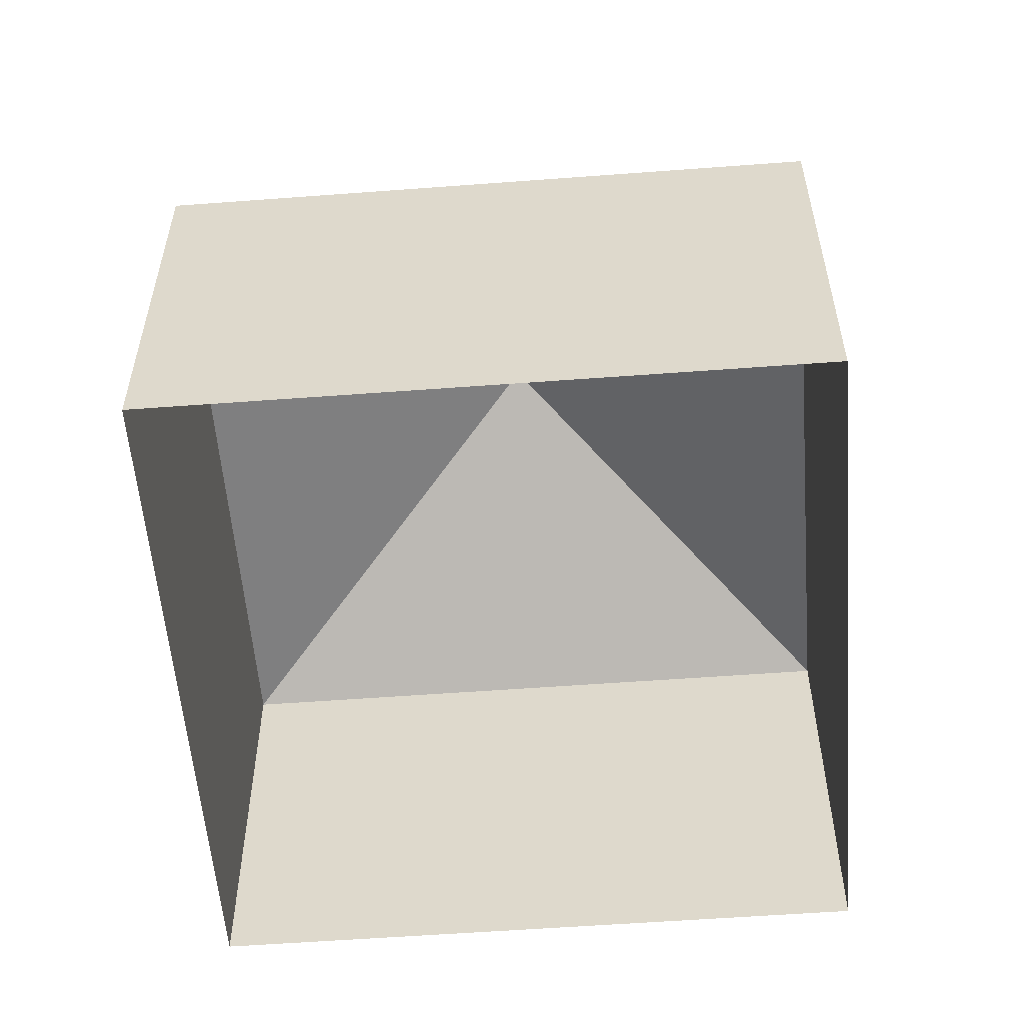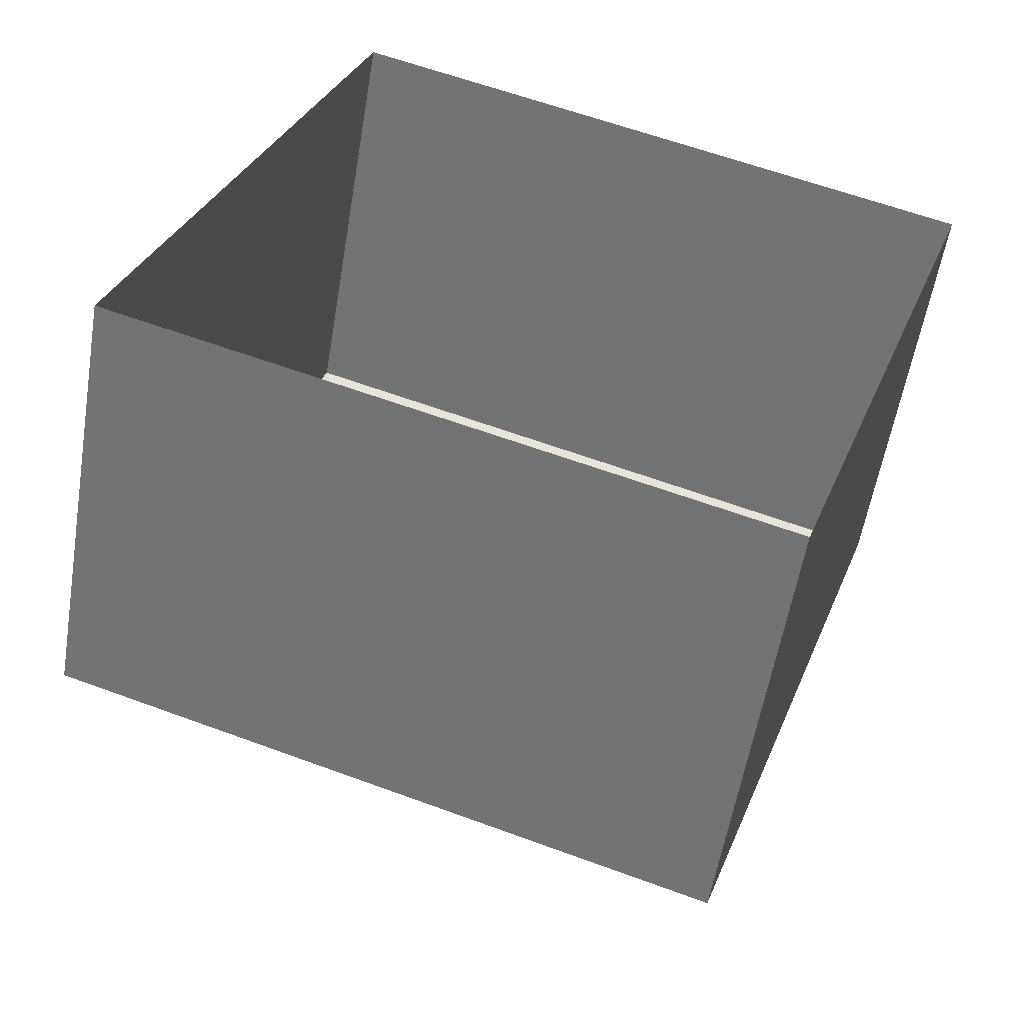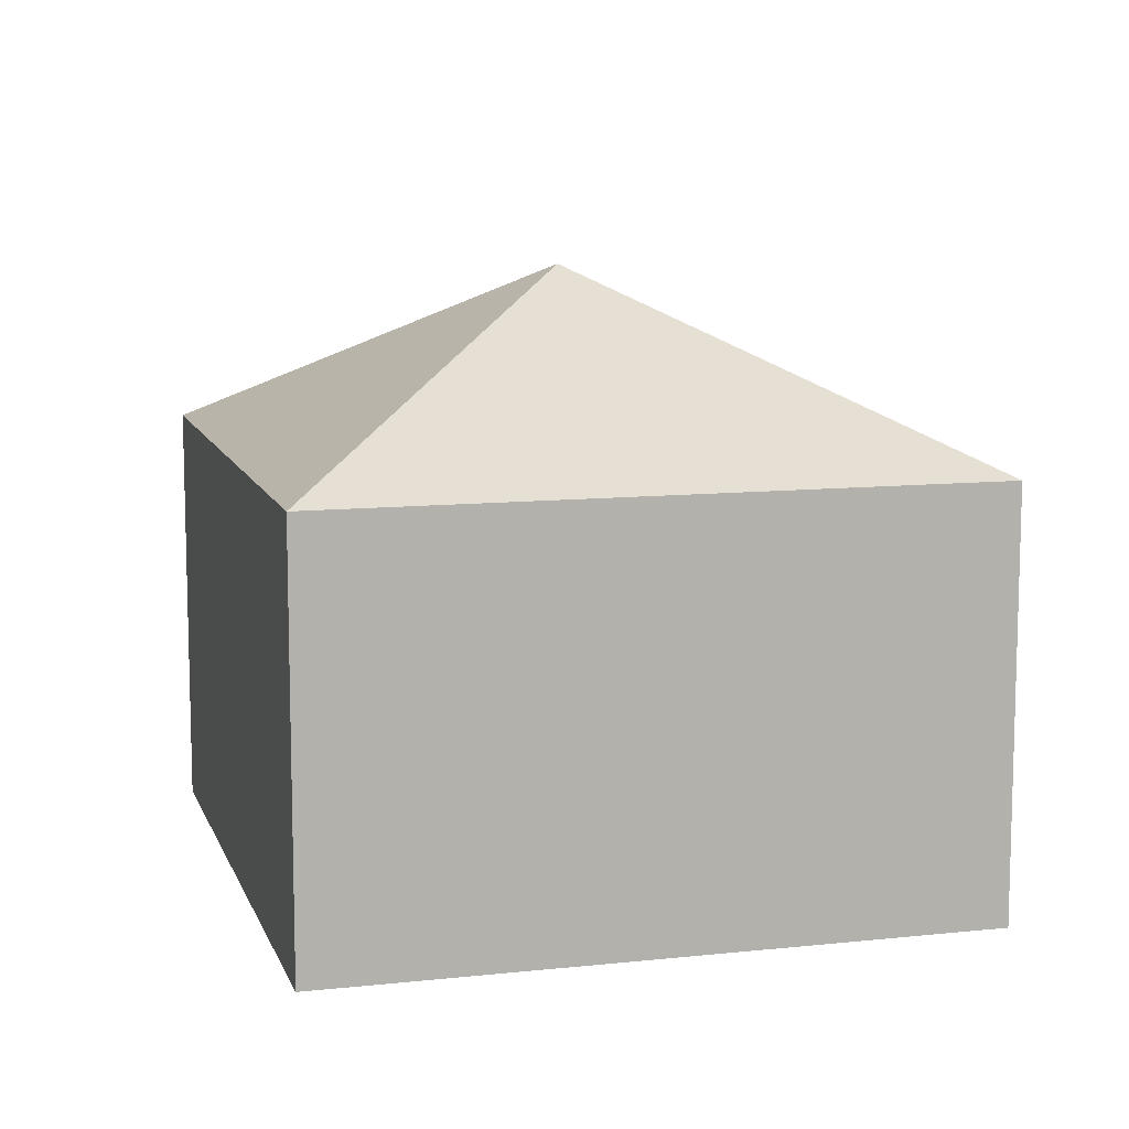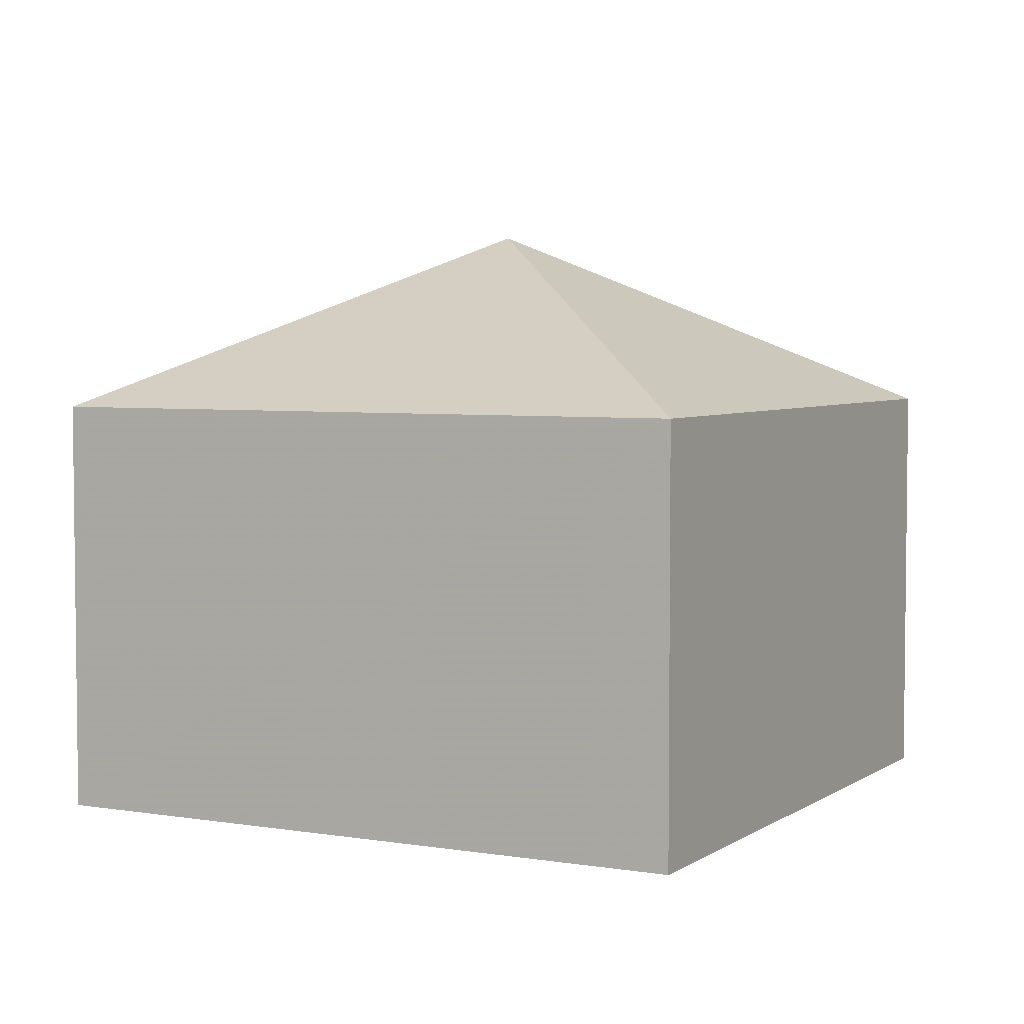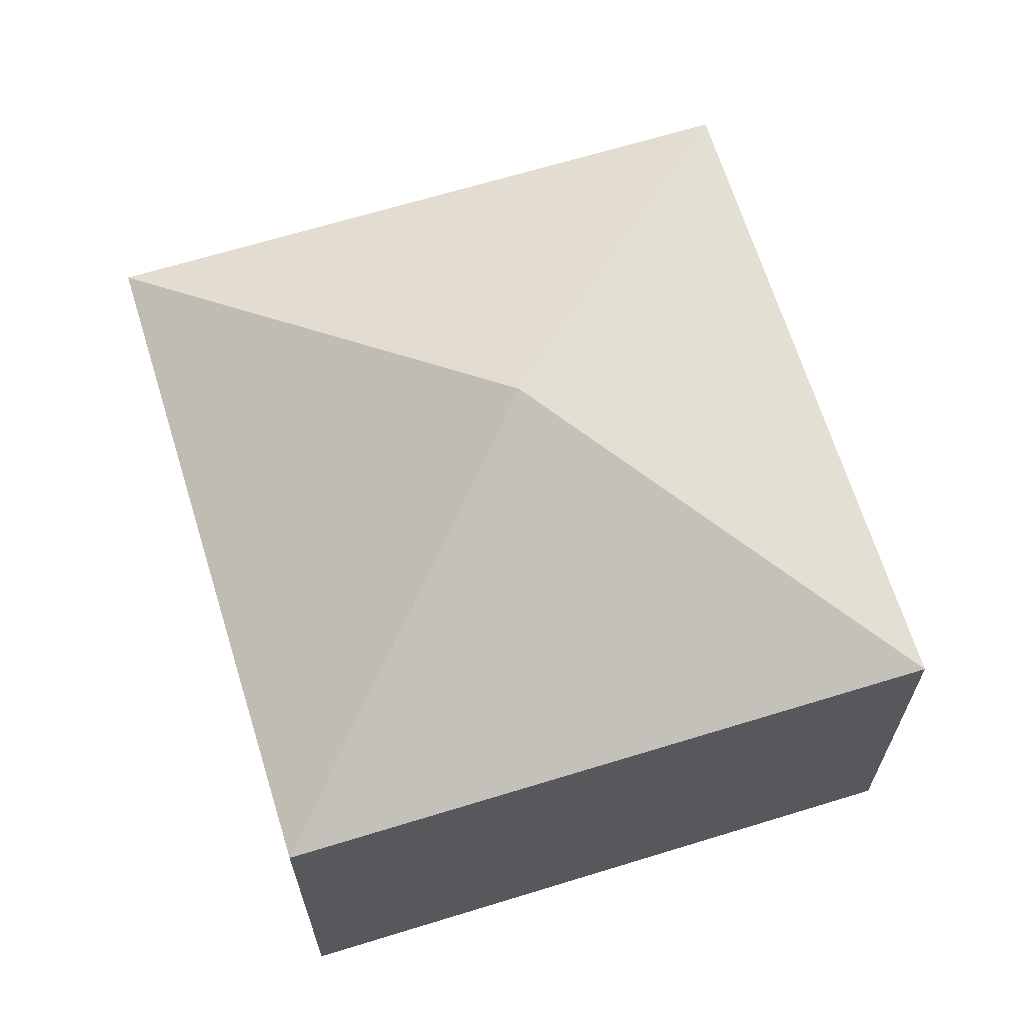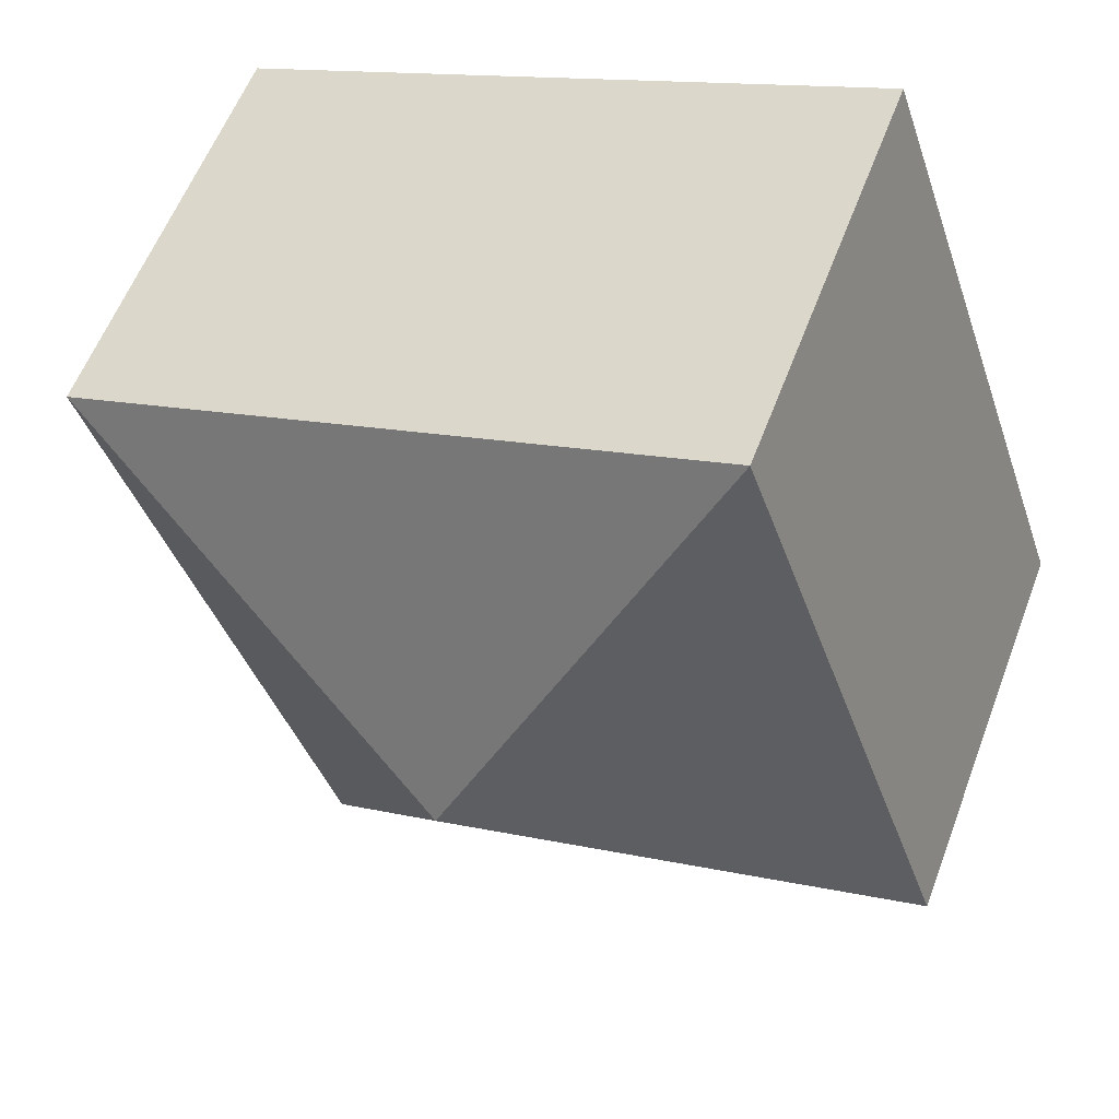
<metadata>
{"format":"obj","ext":"obj","renderer":"f3d","projection":"perspective","resolution":1024,"background":"white","views":[{"elev":-56.2,"azim":-156.6,"up":"+Z"},{"elev":-56.3,"azim":170.6,"up":"+Y"},{"elev":10.3,"azim":3.5,"up":"+Z"},{"elev":4.5,"azim":-43.1,"up":"+Z"},{"elev":66.3,"azim":-178.3,"up":"+Z"},{"elev":57.7,"azim":20.6,"up":"+Y"}]}
</metadata>
<code>
v -8.916e+04 -1.004e+05 1.904
v -8.917e+04 -1.004e+05 1.902
v -8.916e+04 -1.004e+05 1.901
v -8.916e+04 -1.004e+05 1.902
v -8.916e+04 -1.004e+05 9.519
v -8.916e+04 -1.004e+05 7.245
v -8.916e+04 -1.004e+05 7.244
v -8.917e+04 -1.004e+05 7.244
v -8.916e+04 -1.004e+05 7.243
f 1 2 3
f 4 1 3
f 5 6 7
f 5 8 6
f 5 7 9
f 5 9 8
f 6 2 1
f 6 8 2
f 7 1 4
f 7 6 1
f 9 3 2
f 8 9 2
f 9 4 3
f 9 7 4

</code>
